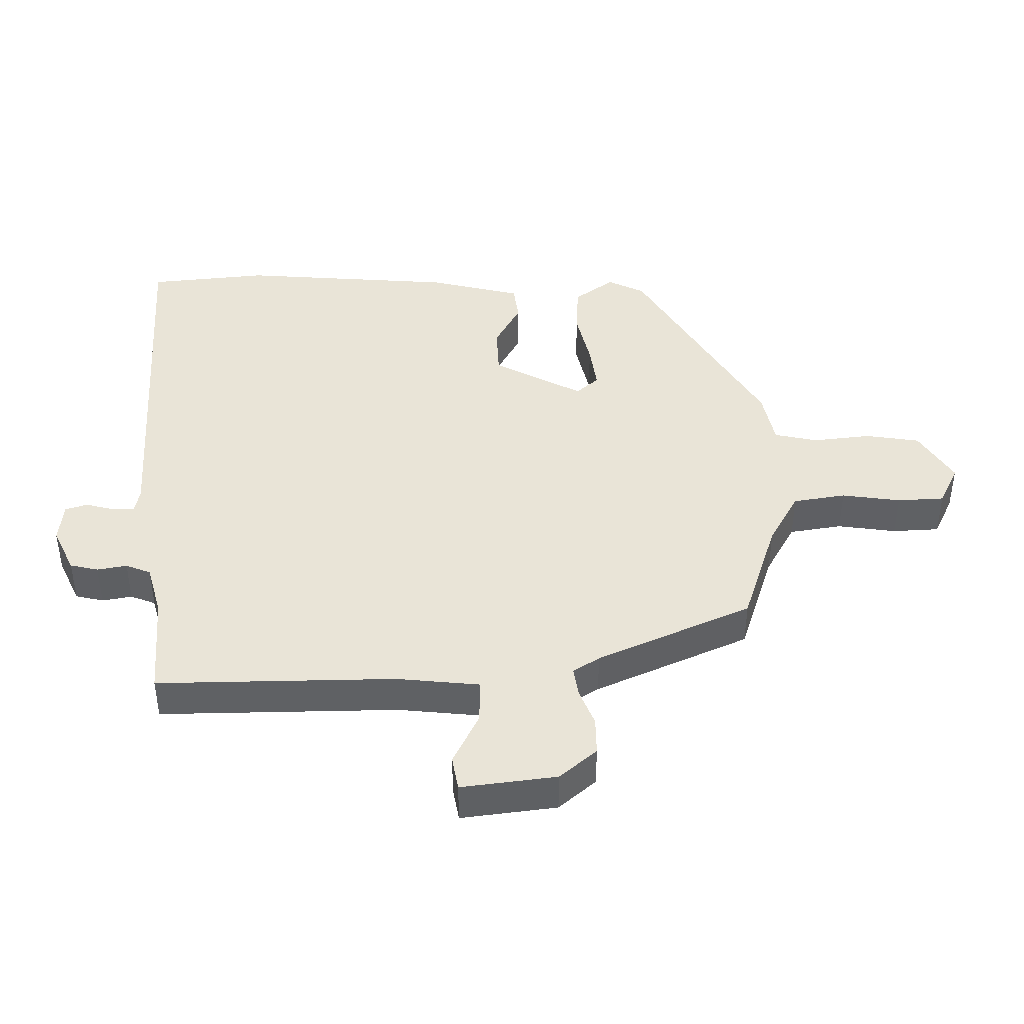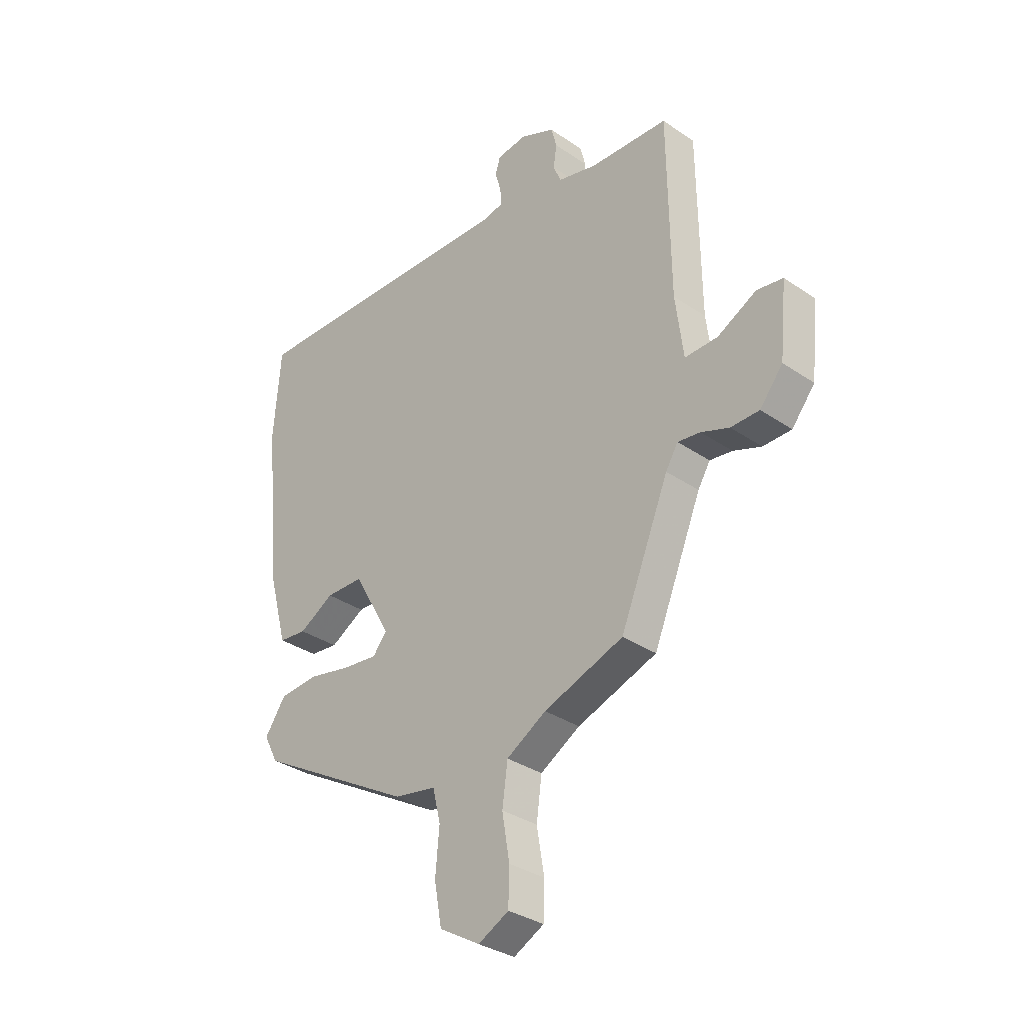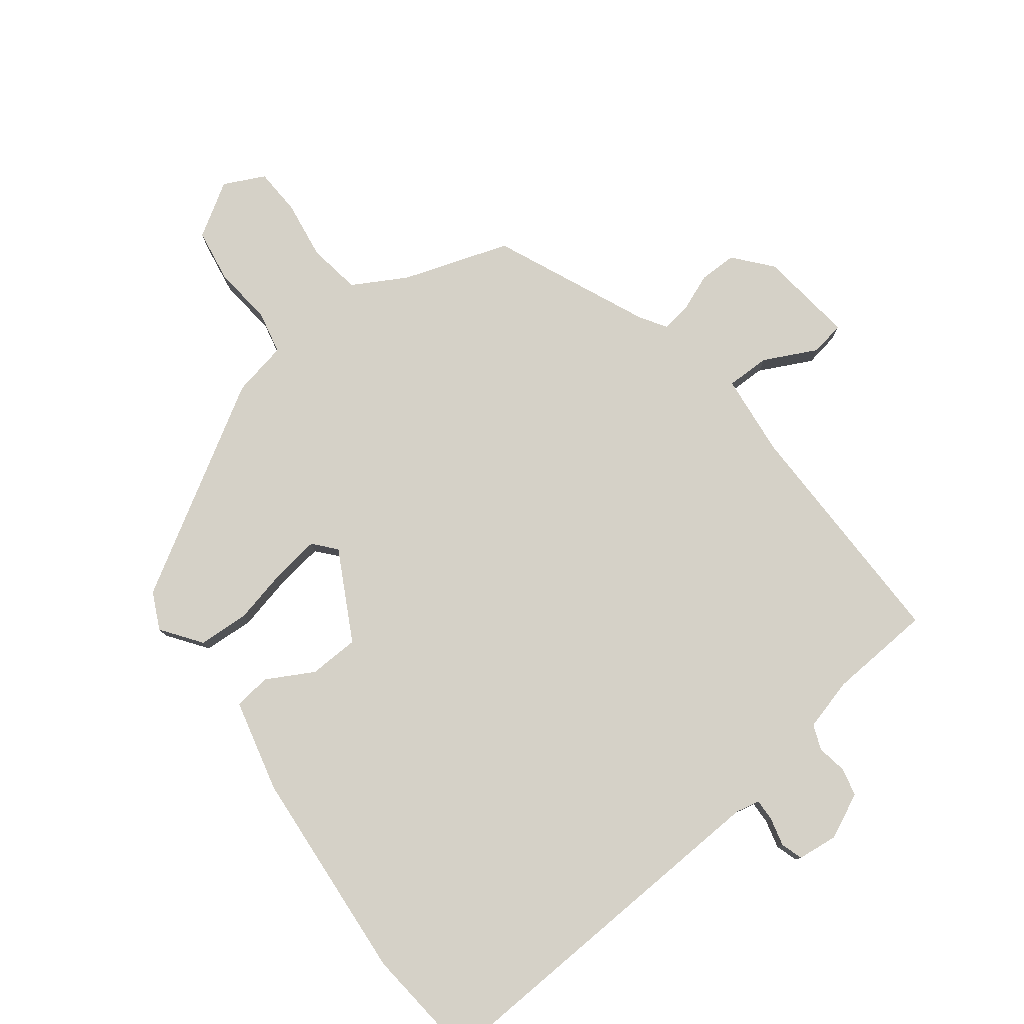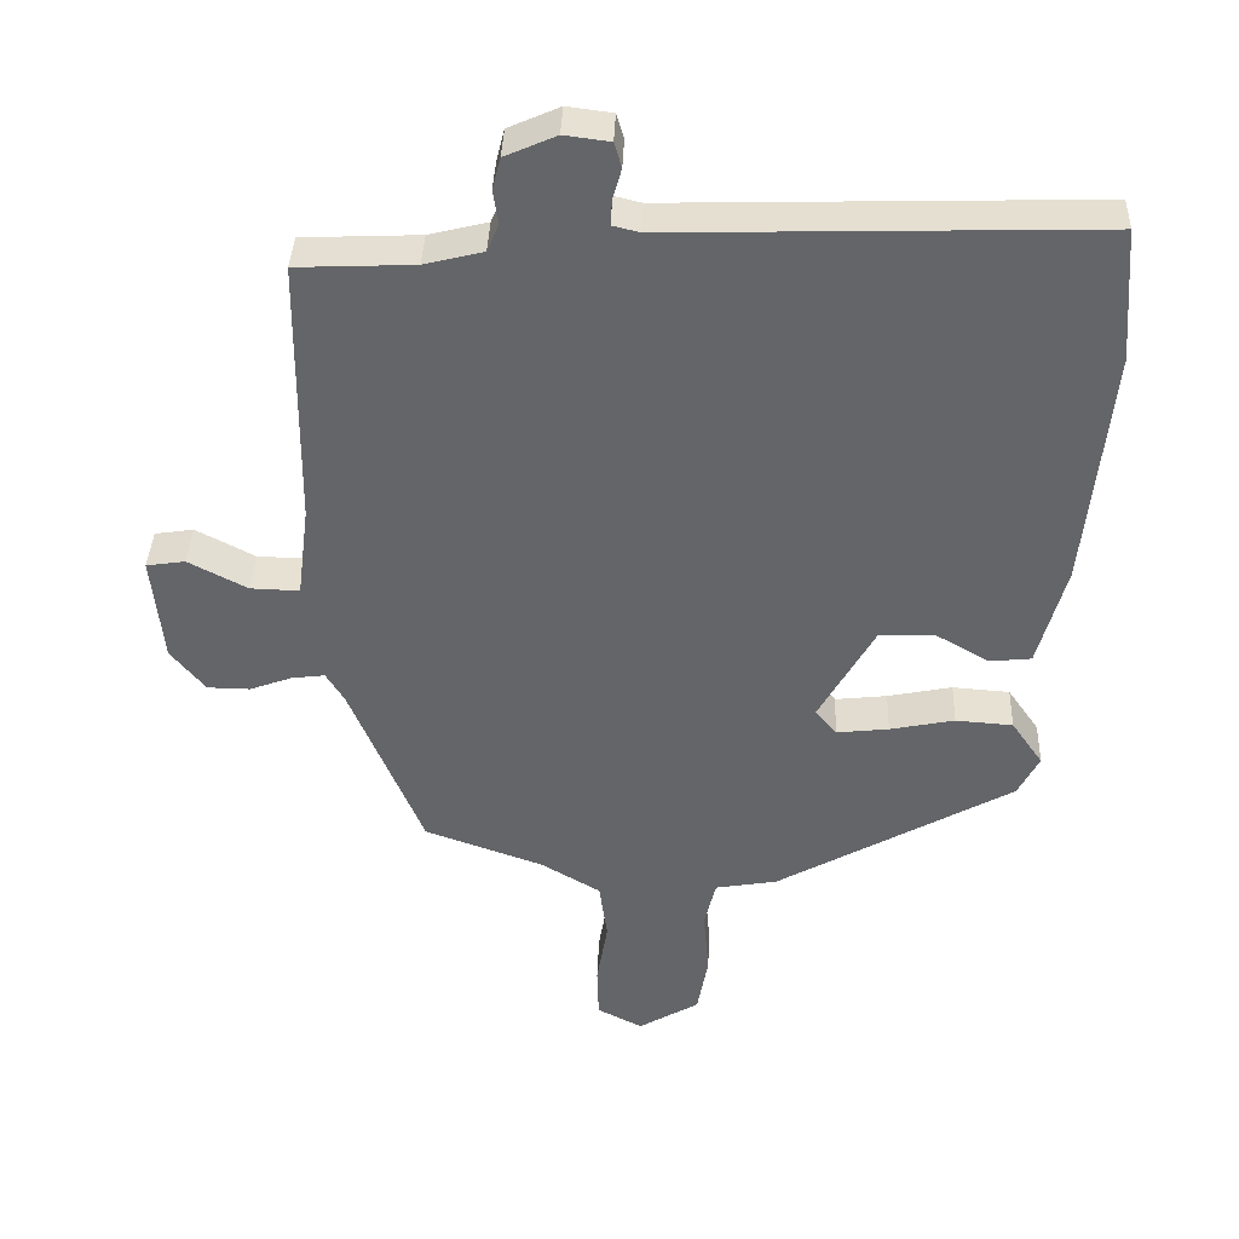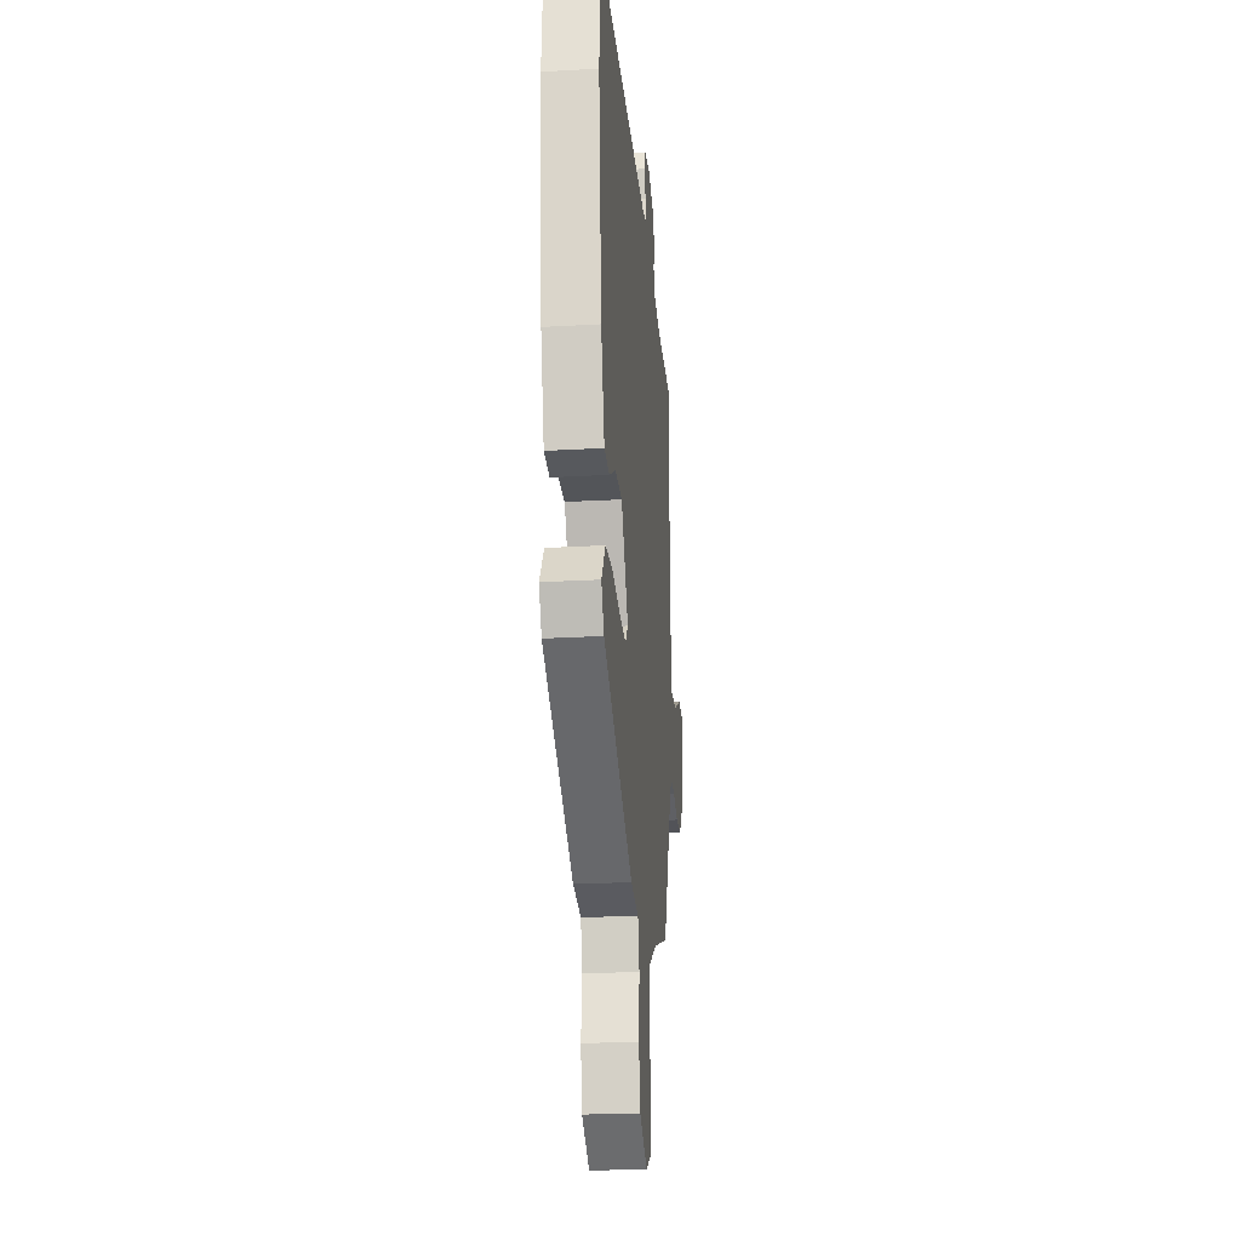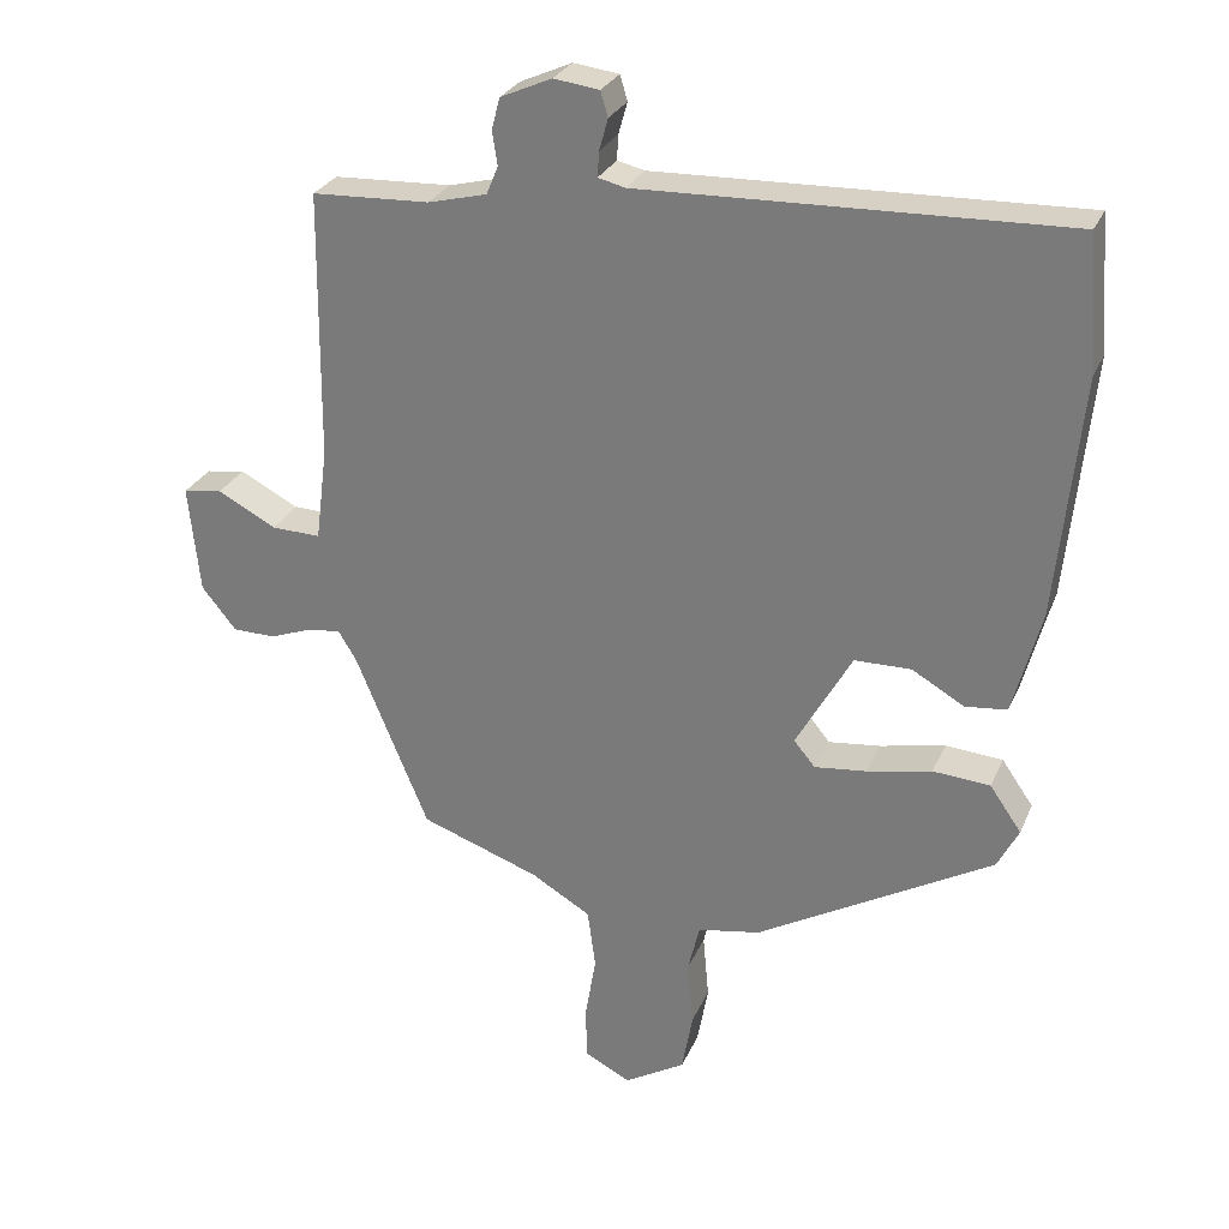
<metadata>
{"format":"obj","ext":"obj","renderer":"f3d","projection":"perspective","resolution":1024,"background":"white","views":[{"elev":43.1,"azim":88.0,"up":"+Y"},{"elev":-33.1,"azim":46.8,"up":"+Z"},{"elev":79.0,"azim":-38.6,"up":"+Y"},{"elev":38.3,"azim":-177.9,"up":"+Z"},{"elev":-23.5,"azim":-84.4,"up":"+Z"},{"elev":27.7,"azim":-160.1,"up":"+Z"}]}
</metadata>
<code>
v 0.377 0.07 -0.45
v 0.215 0.07 -0.508
v 0.134 0.07 -0.556
v 0.123 0.07 -0.637
v 0.138 0.07 -0.727
v 0.136 0.07 -0.799
v 0.074 0.07 -0.831
v -0.009 0.07 -0.782
v -0.024 0.07 -0.699
v -0.016 0.07 -0.61
v -0.032 0.07 -0.544
v -0.117 0.07 -0.529
v -0.439 0.07 -0.347
v -0.468 0.07 -0.291
v -0.425 0.07 -0.229
v -0.347 0.07 -0.223
v -0.259 0.07 -0.241
v -0.188 0.07 -0.249
v -0.159 0.07 -0.214
v -0.235 0.07 -0.079
v -0.312 0.07 -0.078
v -0.383 0.07 -0.119
v -0.44 0.07 -0.113
v -0.478 0.07 0.028
v -0.511 0.07 0.357
v -0.497 0.07 0.539
v 0.079 0.07 0.522
v 0.116 0.07 0.531
v 0.114 0.07 0.565
v 0.102 0.07 0.608
v 0.112 0.07 0.642
v 0.174 0.07 0.65
v 0.244 0.07 0.619
v 0.255 0.07 0.576
v 0.248 0.07 0.53
v 0.264 0.07 0.492
v 0.344 0.07 0.472
v 0.504 0.07 0.465
v 0.508 0.07 0.099
v 0.524 0.07 -0.027
v 0.591 0.07 -0.025
v 0.671 0.07 0.017
v 0.724 0.07 0.009
v 0.709 0.07 -0.138
v 0.662 0.07 -0.196
v 0.604 0.07 -0.197
v 0.547 0.07 -0.176
v 0.501 0.07 -0.17
v 0.476 0.07 -0.211
v 0.377 0 -0.45
v 0.215 0 -0.508
v 0.134 0 -0.556
v 0.123 0 -0.637
v 0.138 0 -0.727
v 0.136 0 -0.799
v 0.074 0 -0.831
v -0.009 0 -0.782
v -0.024 0 -0.699
v -0.016 0 -0.61
v -0.032 0 -0.544
v -0.117 0 -0.529
v -0.439 0 -0.347
v -0.468 0 -0.291
v -0.425 0 -0.229
v -0.347 0 -0.223
v -0.259 0 -0.241
v -0.188 0 -0.249
v -0.159 0 -0.214
v -0.235 0 -0.079
v -0.312 0 -0.078
v -0.383 0 -0.119
v -0.44 0 -0.113
v -0.478 0 0.028
v -0.511 0 0.357
v -0.497 0 0.539
v 0.079 0 0.522
v 0.116 0 0.531
v 0.114 0 0.565
v 0.102 0 0.608
v 0.112 0 0.642
v 0.174 0 0.65
v 0.244 0 0.619
v 0.255 0 0.576
v 0.248 0 0.53
v 0.264 0 0.492
v 0.344 0 0.472
v 0.504 0 0.465
v 0.508 0 0.099
v 0.524 0 -0.027
v 0.591 0 -0.025
v 0.671 0 0.017
v 0.724 0 0.009
v 0.709 0 -0.138
v 0.662 0 -0.196
v 0.604 0 -0.197
v 0.547 0 -0.176
v 0.501 0 -0.17
v 0.476 0 -0.211
f 44 45 46 47
f 44 47 48
f 41 42 43 44
f 40 41 44 48
f 39 40 48 49
f 37 38 39 49
f 32 33 34 35
f 32 35 36
f 29 30 31 32
f 28 29 32 36
f 27 28 36
f 21 22 23 24
f 20 21 24 25
f 14 15 16 17
f 14 17 18
f 11 12 13 14
f 11 14 18
f 7 8 9 10
f 7 10 11
f 4 5 6 7
f 3 4 7 11
f 2 3 11 18
f 20 25 26 27
f 19 20 27 36
f 1 2 18 19
f 36 37 49
f 1 19 36 49
f 96 95 94 93
f 97 96 93
f 93 92 91 90
f 97 93 90 89
f 98 97 89 88
f 98 88 87 86
f 84 83 82 81
f 85 84 81
f 81 80 79 78
f 85 81 78 77
f 85 77 76
f 73 72 71 70
f 74 73 70 69
f 66 65 64 63
f 67 66 63
f 63 62 61 60
f 67 63 60
f 59 58 57 56
f 60 59 56
f 56 55 54 53
f 60 56 53 52
f 67 60 52 51
f 76 75 74 69
f 85 76 69 68
f 68 67 51 50
f 98 86 85
f 98 85 68 50
f 1 50 51 2
f 2 51 52 3
f 3 52 53 4
f 4 53 54 5
f 5 54 55 6
f 6 55 56 7
f 7 56 57 8
f 8 57 58 9
f 9 58 59 10
f 10 59 60 11
f 11 60 61 12
f 12 61 62 13
f 13 62 63 14
f 14 63 64 15
f 15 64 65 16
f 16 65 66 17
f 17 66 67 18
f 18 67 68 19
f 19 68 69 20
f 20 69 70 21
f 21 70 71 22
f 22 71 72 23
f 23 72 73 24
f 24 73 74 25
f 25 74 75 26
f 26 75 76 27
f 27 76 77 28
f 28 77 78 29
f 29 78 79 30
f 30 79 80 31
f 31 80 81 32
f 32 81 82 33
f 33 82 83 34
f 34 83 84 35
f 35 84 85 36
f 36 85 86 37
f 37 86 87 38
f 38 87 88 39
f 39 88 89 40
f 40 89 90 41
f 41 90 91 42
f 42 91 92 43
f 43 92 93 44
f 44 93 94 45
f 45 94 95 46
f 46 95 96 47
f 47 96 97 48
f 48 97 98 49
f 49 98 50 1

</code>
